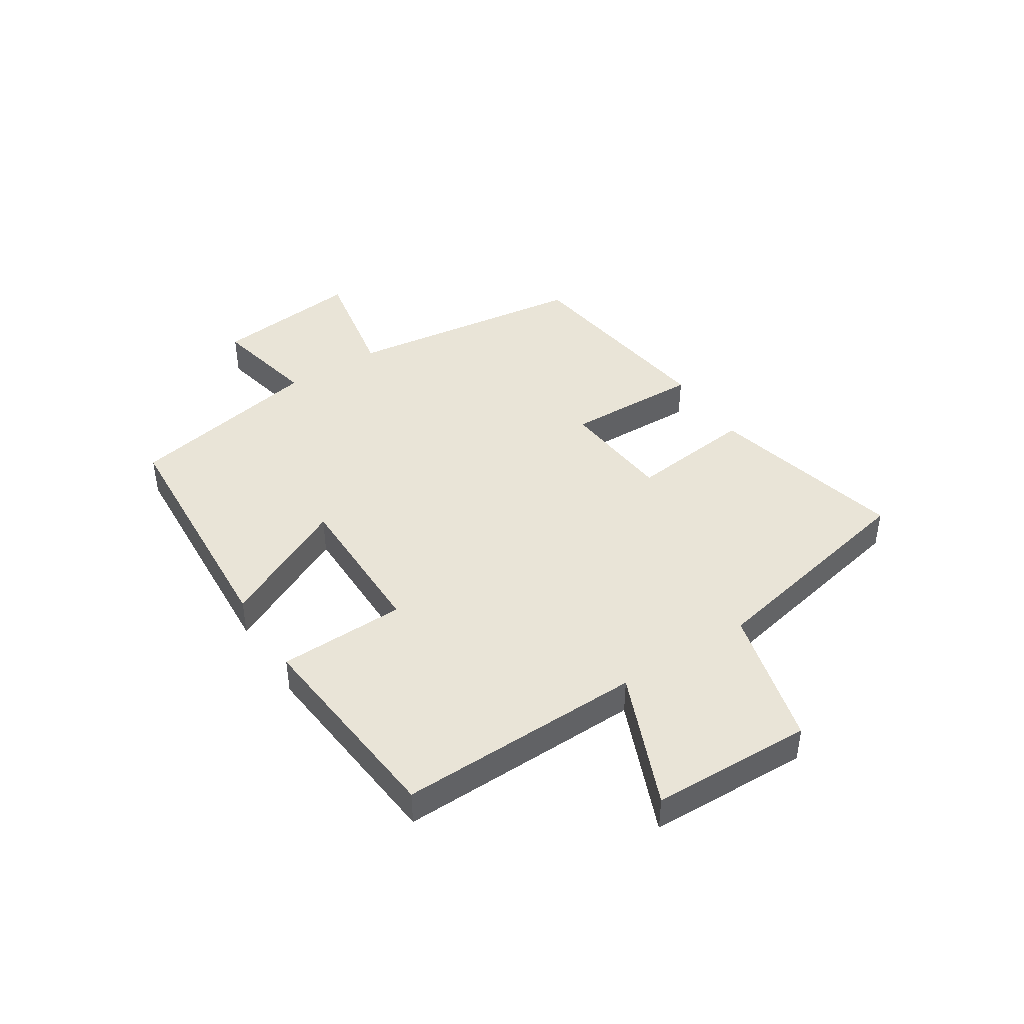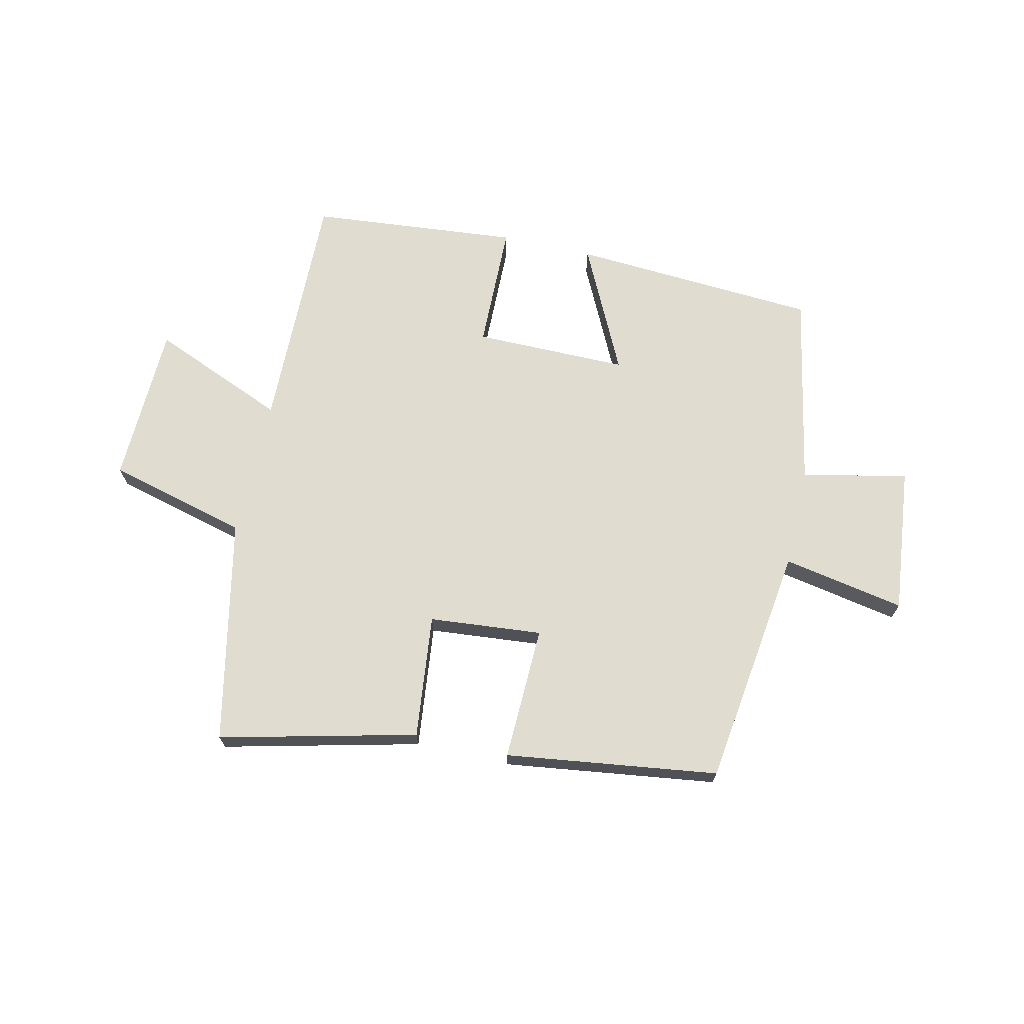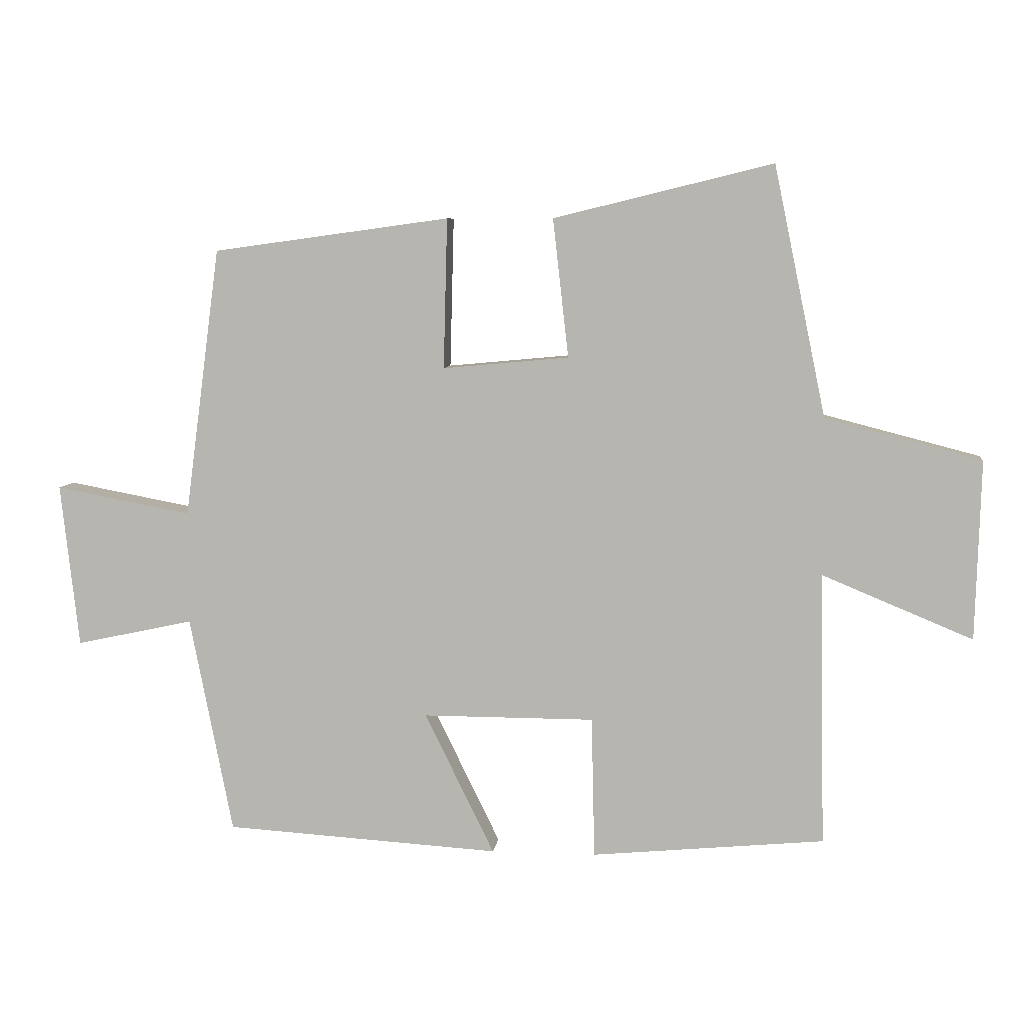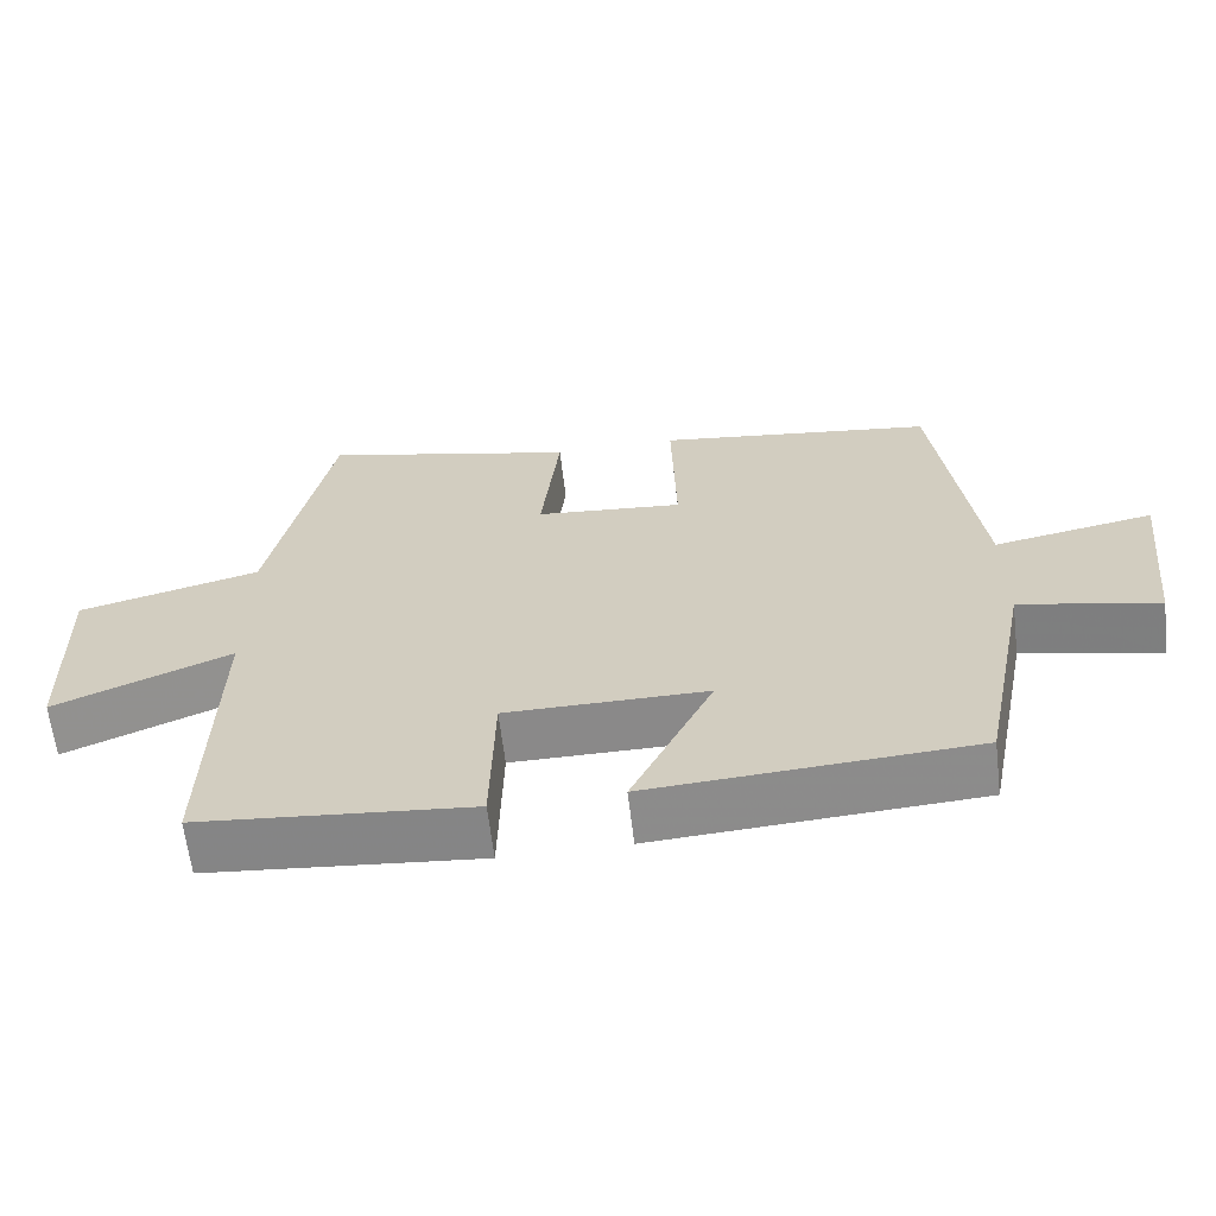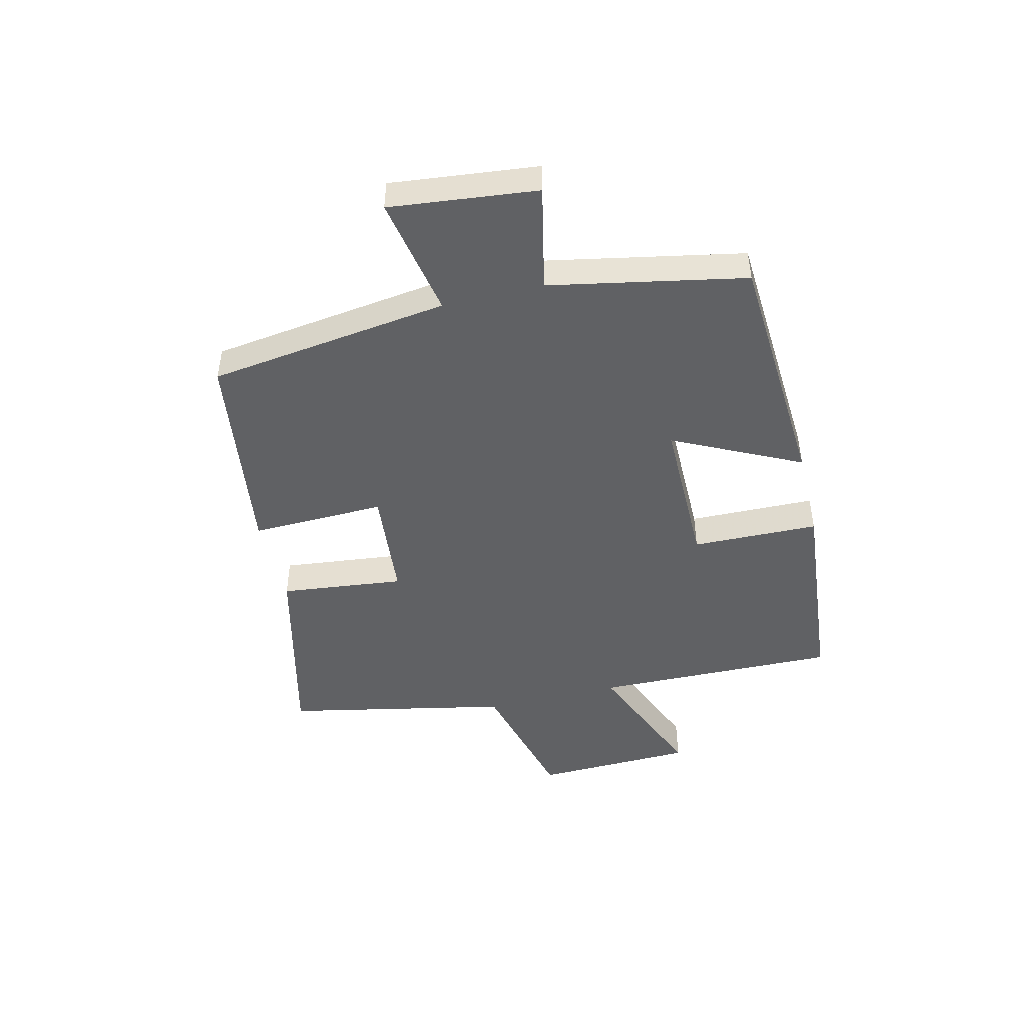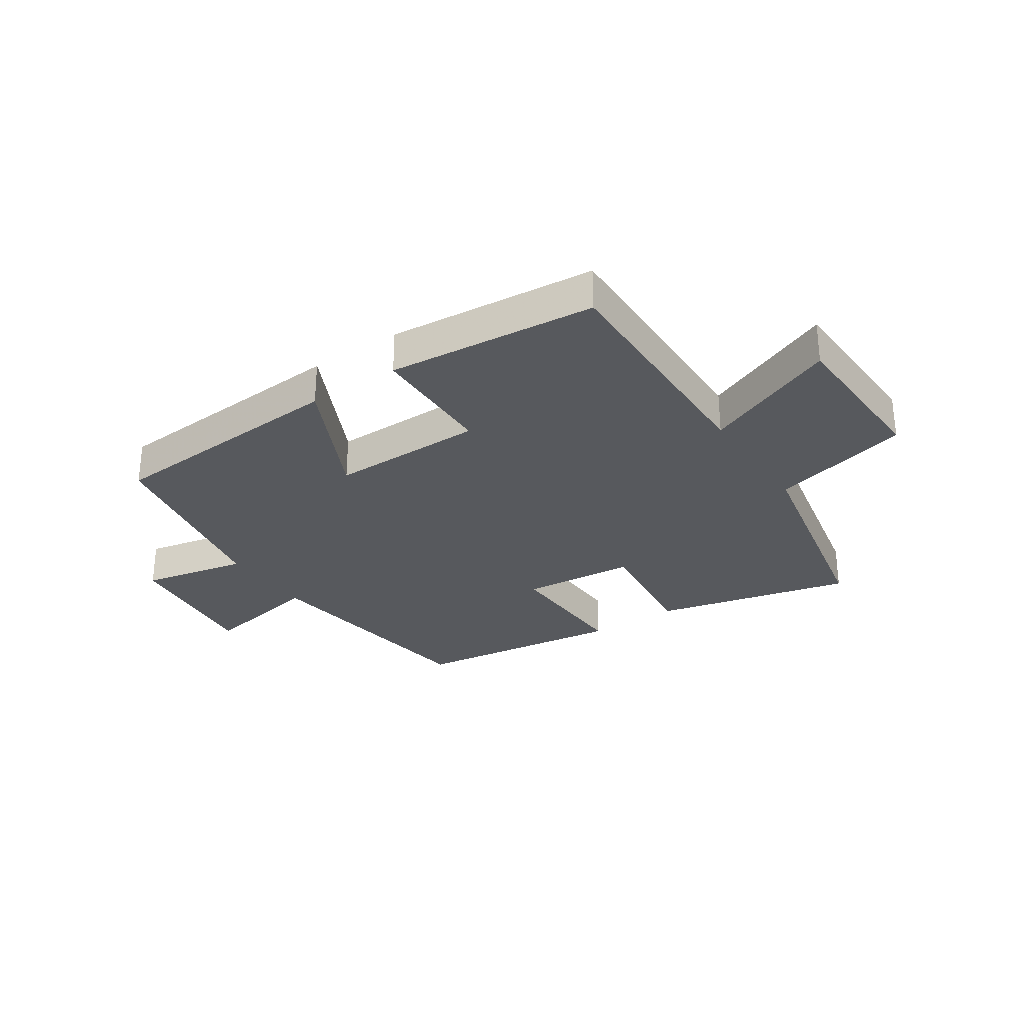
<metadata>
{"format":"obj","ext":"obj","renderer":"f3d","projection":"perspective","resolution":1024,"background":"white","views":[{"elev":43.2,"azim":-122.8,"up":"+Y"},{"elev":69.4,"azim":12.9,"up":"+Y"},{"elev":7.2,"azim":-173.1,"up":"+Z"},{"elev":-63.3,"azim":6.8,"up":"+Z"},{"elev":-47.0,"azim":103.7,"up":"+Y"},{"elev":-29.5,"azim":-145.9,"up":"+Y"}]}
</metadata>
<code>
v 0.445 0.07 0.45
v 0.5 0.07 0.035
v 0.709 0.07 0.074
v 0.681 0.07 -0.178
v 0.5 0.07 -0.139
v 0.434 0.07 -0.474
v 0.011 0.07 -0.5
v 0.118 0.07 -0.282
v -0.146 0.07 -0.282
v -0.151 0.07 -0.5
v -0.509 0.07 -0.466
v -0.5 0.07 -0.045
v -0.732 0.07 -0.141
v -0.74 0.07 0.135
v -0.5 0.07 0.197
v -0.42 0.07 0.582
v -0.083 0.07 0.5
v -0.107 0.07 0.287
v 0.087 0.07 0.269
v 0.081 0.07 0.5
v 0.445 0 0.45
v 0.5 0 0.035
v 0.709 0 0.074
v 0.681 0 -0.178
v 0.5 0 -0.139
v 0.434 0 -0.474
v 0.011 0 -0.5
v 0.118 0 -0.282
v -0.146 0 -0.282
v -0.151 0 -0.5
v -0.509 0 -0.466
v -0.5 0 -0.045
v -0.732 0 -0.141
v -0.74 0 0.135
v -0.5 0 0.197
v -0.42 0 0.582
v -0.083 0 0.5
v -0.107 0 0.287
v 0.087 0 0.269
v 0.081 0 0.5
f 19 20 1 2
f 18 19 2
f 15 16 17 18
f 14 15 18
f 13 14 18
f 12 13 18
f 12 18 2
f 9 10 11 12
f 8 9 12 2
f 7 8 2
f 6 7 2
f 5 6 2
f 2 3 4 5
f 22 21 40 39
f 22 39 38
f 38 37 36 35
f 38 35 34
f 38 34 33
f 38 33 32
f 22 38 32
f 32 31 30 29
f 22 32 29 28
f 22 28 27
f 22 27 26
f 22 26 25
f 25 24 23 22
f 1 21 22 2
f 2 22 23 3
f 3 23 24 4
f 4 24 25 5
f 5 25 26 6
f 6 26 27 7
f 7 27 28 8
f 8 28 29 9
f 9 29 30 10
f 10 30 31 11
f 11 31 32 12
f 12 32 33 13
f 13 33 34 14
f 14 34 35 15
f 15 35 36 16
f 16 36 37 17
f 17 37 38 18
f 18 38 39 19
f 19 39 40 20
f 20 40 21 1

</code>
